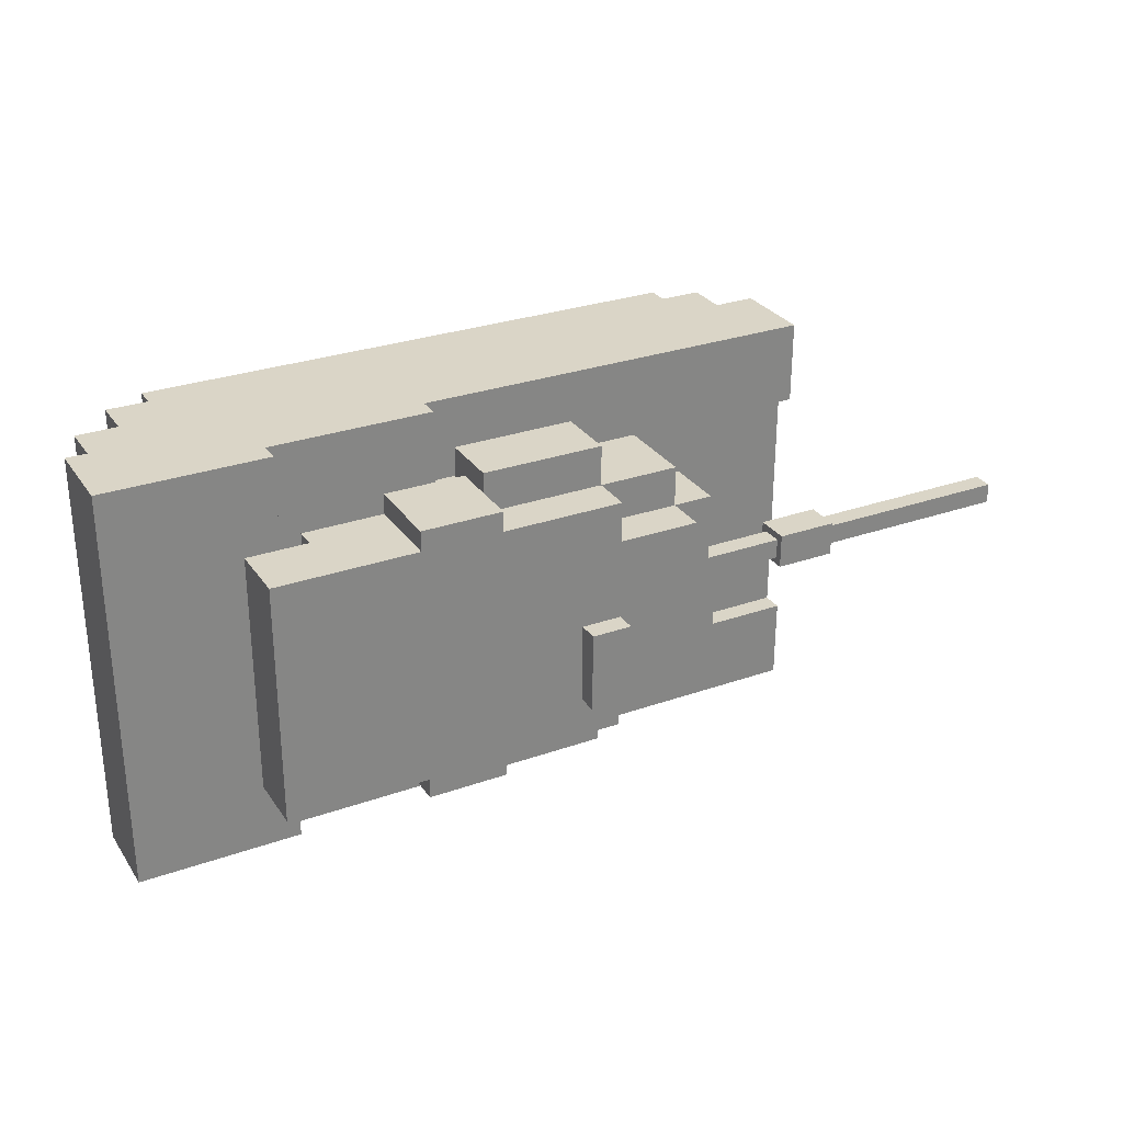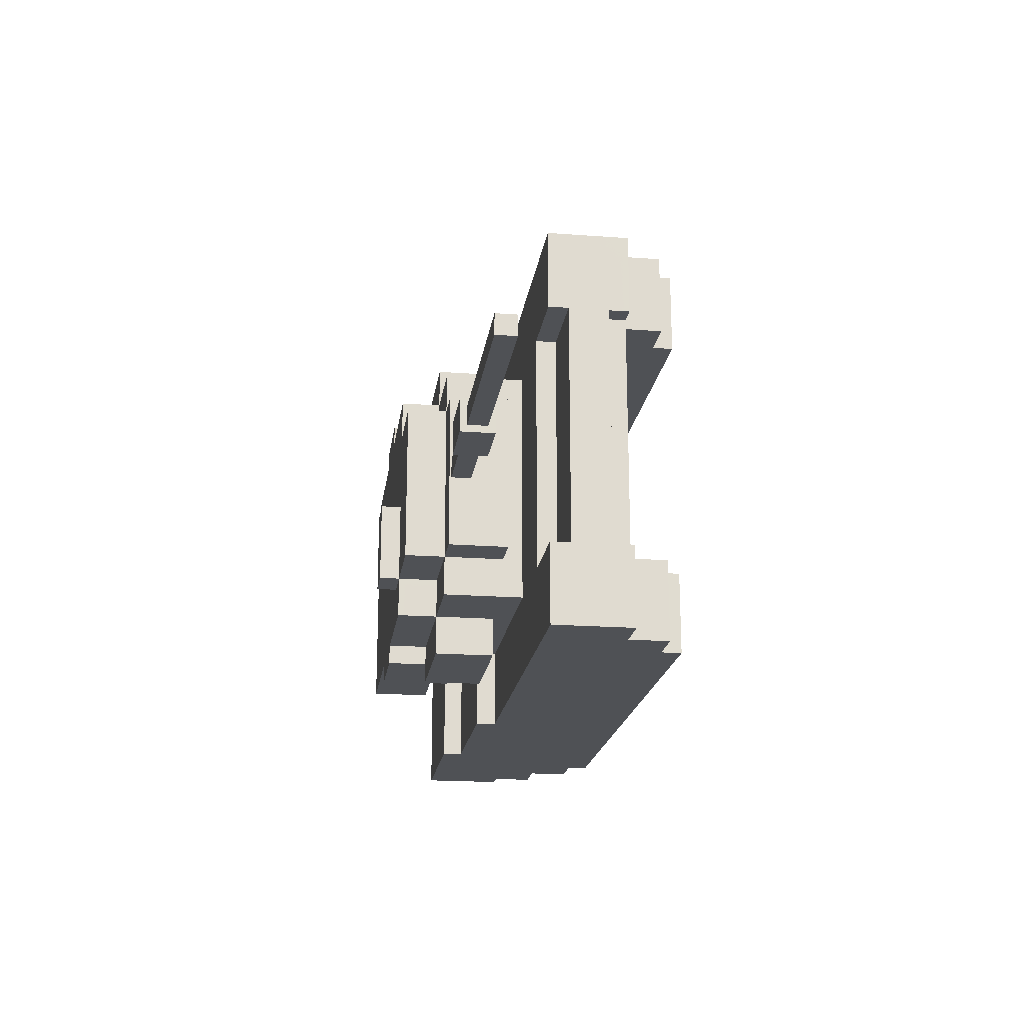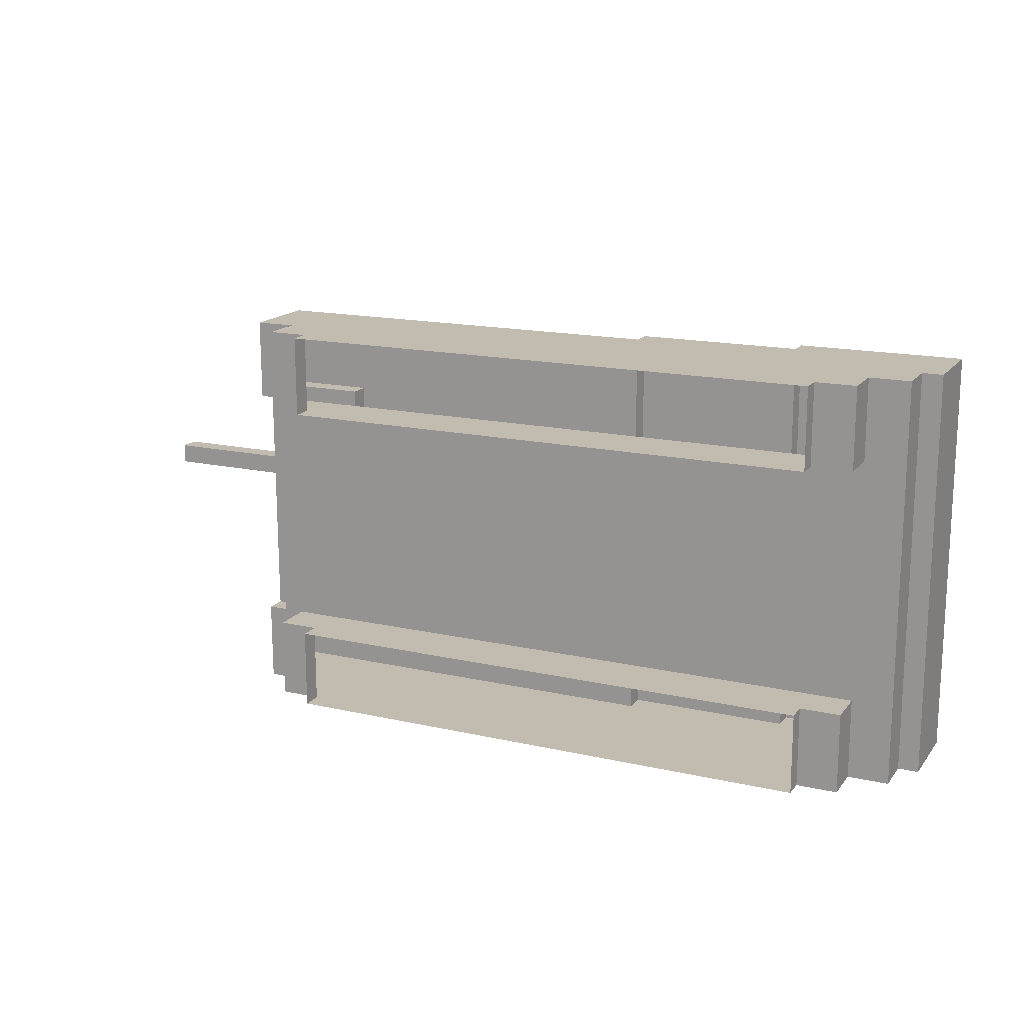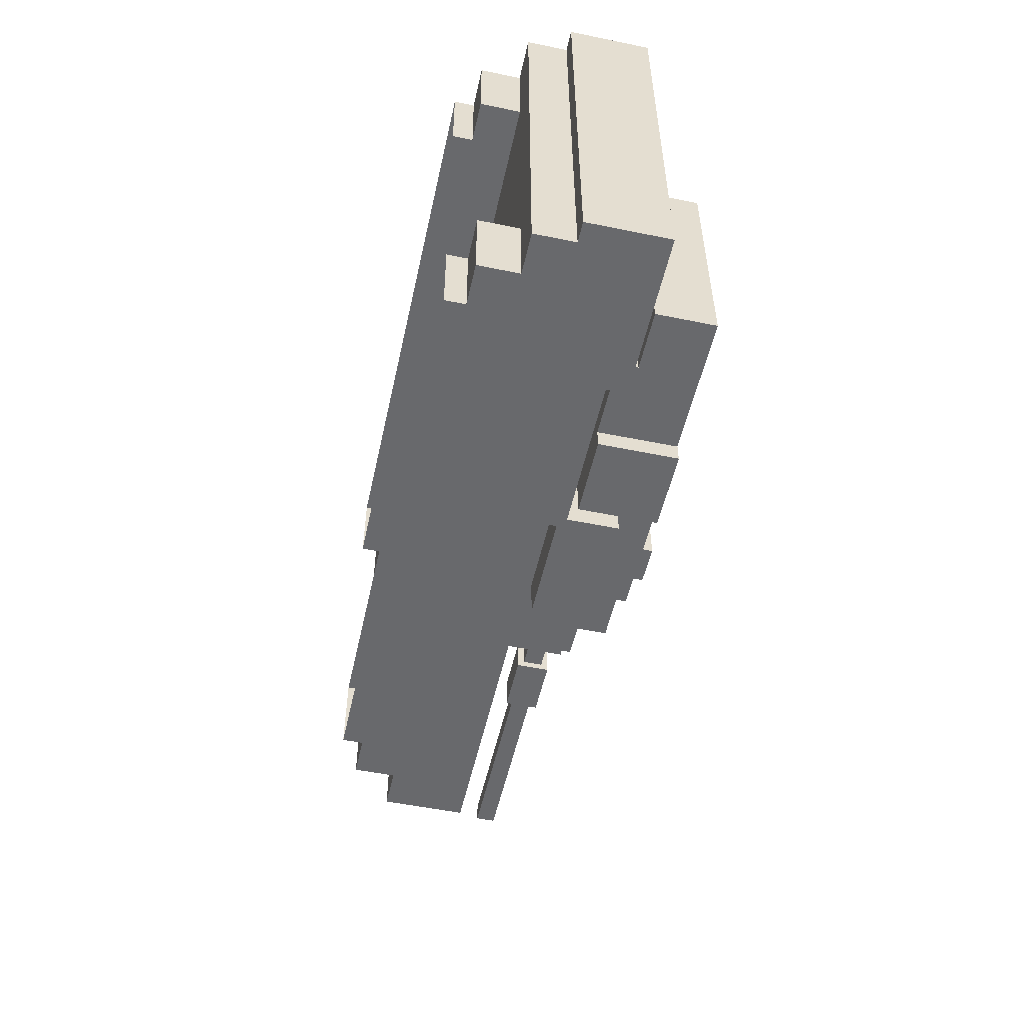
<metadata>
{"format":"obj","ext":"obj","renderer":"f3d","projection":"perspective","resolution":1024,"background":"white","views":[{"elev":29.0,"azim":-27.8,"up":"+Y"},{"elev":-19.7,"azim":82.2,"up":"+Y"},{"elev":16.4,"azim":-154.9,"up":"+Y"},{"elev":-52.7,"azim":-102.4,"up":"+Y"}]}
</metadata>
<code>
g tank
v -2.276 38.67 5.251
v -0.5257 38.67 6.251
v -2.526 38.67 6.251
v -0.5257 38.67 6.001
v -2.526 38.67 5.251
v 1.474 38.66 5.751
v 1.474 38.66 6.001
v 6.474 38.65 5.751
v -1.776 38.67 4.751
v 5.974 38.65 4.751
v 6.474 38.65 4.751
v 5.474 38.65 4.251
v 5.974 38.65 4.251
v -1.276 38.67 4.251
v 5.474 38.65 4.001
v -1.276 38.67 4.001
v -1.776 38.67 4.251
v -2.276 38.67 4.751
v -2.285 33.67 5.251
v -0.5355 33.67 6.251
v -0.5355 33.67 6.001
v -2.535 33.67 6.251
v -2.535 33.67 5.251
v 1.465 33.66 5.751
v 1.465 33.66 6.001
v 6.464 33.65 5.751
v -1.785 33.67 4.751
v -2.285 33.67 4.751
v 5.964 33.65 4.751
v 6.464 33.65 4.751
v 5.465 33.65 4.251
v 5.964 33.65 4.251
v -1.285 33.67 4.251
v 5.465 33.65 4.001
v -1.285 33.67 4.001
v -1.785 33.67 4.251
v -2.526 38.67 6.251
v -2.535 33.67 5.251
v -2.526 38.67 5.251
v -2.535 33.67 6.251
v -2.276 38.67 5.251
v -2.535 33.67 5.251
v -2.285 33.67 5.251
v -2.526 38.67 5.251
v -2.276 38.67 4.751
v -2.285 33.67 5.251
v -2.285 33.67 4.751
v -2.276 38.67 5.251
v -1.784 34.67 4.751
v -2.276 38.67 4.751
v -2.285 33.67 4.751
v -1.778 37.67 4.751
v 5.966 34.65 4.751
v 5.972 37.65 4.751
v -1.776 38.67 4.751
v -1.785 33.67 4.751
v 6.222 37.65 4.751
v 6.216 34.65 4.751
v 6.222 37.65 5.001
v 6.216 34.65 4.751
v 6.216 34.65 5.001
v 6.222 37.65 4.751
v 6.472 37.65 5.001
v 6.216 34.65 5.001
v 6.466 34.65 5.001
v 6.222 37.65 5.001
v 6.466 34.65 5.001
v 6.216 34.65 4.751
v 6.466 34.65 4.751
v 6.216 34.65 5.001
v 6.472 37.65 4.751
v 6.222 37.65 5.001
v 6.472 37.65 5.001
v 6.222 37.65 4.751
v 6.472 37.65 5.501
v 6.466 34.65 5.001
v 6.466 34.65 5.501
v 6.472 37.65 5.001
v 6.474 38.65 5.751
v 6.474 38.65 4.751
v 6.472 37.65 4.751
v 6.464 33.65 5.751
v 6.466 34.65 4.751
v 6.464 33.65 4.751
v 6.472 37.65 5.751
v 6.466 34.65 5.751
v 5.472 37.65 5.501
v 6.466 34.65 5.501
v 5.466 34.65 5.501
v 6.472 37.65 5.501
v 5.472 37.65 5.751
v 5.466 34.65 5.501
v 5.466 34.65 5.751
v 5.472 37.65 5.501
v 6.472 37.65 5.751
v 5.472 37.65 5.501
v 5.472 37.65 5.751
v 6.472 37.65 5.501
v 5.466 34.65 5.751
v 6.466 34.65 5.501
v 6.466 34.65 5.751
v 5.466 34.65 5.501
v 5.472 37.65 5.751
v 1.474 38.66 5.751
v 6.474 38.65 5.751
v 6.472 37.65 5.751
v 5.466 34.65 5.751
v 1.465 33.66 5.751
v 6.464 33.65 5.751
v 6.466 34.65 5.751
v 5.966 34.65 4.751
v 5.466 34.65 4.251
v 5.966 34.65 4.251
v -1.284 34.67 4.251
v 5.466 34.65 4.001
v -1.284 34.67 4.001
v -1.784 34.67 4.751
v -1.784 34.67 4.251
v 6.464 33.65 4.751
v 6.216 34.65 4.751
v 5.964 33.65 4.751
v 6.466 34.65 4.751
v 5.966 34.65 4.751
v 5.964 33.65 4.751
v 5.966 34.65 4.251
v 5.964 33.65 4.251
v 5.966 34.65 4.751
v 5.964 33.65 4.251
v 5.466 34.65 4.251
v 5.465 33.65 4.251
v 5.966 34.65 4.251
v 5.465 33.65 4.251
v 5.466 34.65 4.001
v 5.465 33.65 4.001
v 5.466 34.65 4.251
v -1.285 33.67 4.001
v -1.284 34.67 4.251
v -1.285 33.67 4.251
v -1.284 34.67 4.001
v -1.285 33.67 4.251
v -1.784 34.67 4.251
v -1.785 33.67 4.251
v -1.284 34.67 4.251
v -1.785 33.67 4.251
v -1.784 34.67 4.751
v -1.785 33.67 4.751
v -1.784 34.67 4.251
v 6.472 37.65 4.751
v 5.974 38.65 4.751
v 6.222 37.65 4.751
v 6.474 38.65 4.751
v 5.972 37.65 4.751
v 5.972 37.65 4.751
v 5.974 38.65 4.251
v 5.972 37.65 4.251
v 5.974 38.65 4.751
v 5.972 37.65 4.251
v 5.474 38.65 4.251
v 5.472 37.65 4.251
v 5.974 38.65 4.251
v 5.472 37.65 4.251
v 5.474 38.65 4.001
v 5.472 37.65 4.001
v 5.474 38.65 4.251
v -1.278 37.67 4.001
v -1.276 38.67 4.251
v -1.278 37.67 4.251
v -1.276 38.67 4.001
v -1.278 37.67 4.251
v -1.776 38.67 4.251
v -1.778 37.67 4.251
v -1.276 38.67 4.251
v -1.778 37.67 4.251
v -1.776 38.67 4.751
v -1.778 37.67 4.751
v -1.776 38.67 4.251
v 5.972 37.65 4.251
v 5.472 37.65 4.251
v 5.972 37.65 4.751
v -1.778 37.67 4.751
v -1.278 37.67 4.251
v -1.278 37.67 4.001
v 5.472 37.65 4.001
v -1.778 37.67 4.251
v 1.474 38.66 6.001
v -0.5355 33.67 6.001
v -0.5257 38.67 6.001
v 1.465 33.66 6.001
v 1.474 38.66 5.751
v 1.465 33.66 6.001
v 1.474 38.66 6.001
v 1.465 33.66 5.751
v -2.535 33.67 6.251
v -0.5257 38.67 6.251
v -0.5355 33.67 6.251
v -2.526 38.67 6.251
v -0.5257 38.67 6.001
v -0.5355 33.67 6.251
v -0.5257 38.67 6.251
v -0.5355 33.67 6.001
v 9 36.29 6.477
v 9 36.04 6.727
v 9 36.29 6.727
v 9 36.04 6.477
v 4.22 36.3 6.727
v 9 36.04 6.727
v 4.219 36.05 6.727
v 9 36.29 6.727
v 4.219 36.05 6.727
v 9 36.04 6.477
v 4.219 36.05 6.477
v 9 36.04 6.727
v 4.219 36.05 6.477
v 9 36.29 6.477
v 4.22 36.3 6.477
v 9 36.04 6.477
v 4.22 36.3 6.477
v 9 36.29 6.727
v 4.22 36.3 6.727
v 9 36.29 6.477
v 6.484 36.39 6.388
v 6.483 35.96 6.815
v 6.484 36.39 6.815
v 6.483 35.96 6.388
v 5.734 36.39 6.815
v 6.483 35.96 6.815
v 5.733 35.96 6.815
v 6.484 36.39 6.815
v 5.733 35.96 6.815
v 6.483 35.96 6.388
v 5.733 35.96 6.388
v 6.483 35.96 6.815
v 5.733 35.96 6.388
v 6.484 36.39 6.388
v 5.734 36.39 6.388
v 6.483 35.96 6.388
v 5.734 36.39 6.388
v 6.484 36.39 6.815
v 5.734 36.39 6.815
v 6.484 36.39 6.388
v 5.733 35.96 6.815
v 5.734 36.39 6.388
v 5.734 36.39 6.815
v 5.733 35.96 6.388
v 3.219 35.16 7.501
v 2.721 36.16 7.501
v 3.221 36.16 7.501
v 2.719 35.16 7.501
v 3.221 36.16 7.501
v 2.721 36.16 7.251
v 3.221 36.16 7.251
v 2.721 36.16 7.501
v 2.719 35.16 7.501
v 2.721 36.16 7.251
v 2.721 36.16 7.501
v 2.719 35.16 7.251
v 3.219 35.16 7.501
v 2.719 35.16 7.251
v 2.719 35.16 7.501
v 3.219 35.16 7.251
v 3.221 36.16 7.501
v 3.219 35.16 7.251
v 3.219 35.16 7.501
v 3.221 36.16 7.251
v 1.472 37.66 6.001
v 4.216 34.66 6.001
v 1.466 34.66 6.001
v 4.222 37.66 6.001
v 4.222 37.66 6.001
v 4.216 34.66 5.751
v 4.216 34.66 6.001
v 4.222 37.66 5.751
v 1.472 37.66 6.001
v 4.222 37.66 5.751
v 4.222 37.66 6.001
v 1.472 37.66 5.751
v 4.216 34.66 6.001
v 1.466 34.66 5.751
v 1.466 34.66 6.001
v 4.216 34.66 5.751
v 3.221 37.16 7.251
v 4.217 35.16 7.251
v 3.217 35.16 7.251
v 4.221 37.16 7.251
v 1.722 37.66 7.251
v 3.222 37.66 7.251
v 1.716 34.66 7.251
v 3.216 34.66 7.251
v 0.7223 37.67 7.251
v 0.7165 34.67 7.251
v -1.034 34.67 7.251
v -1.028 37.67 7.251
v 1.723 37.91 7.251
v 0.7228 37.92 7.251
v 0.716 34.42 7.251
v 1.716 34.41 7.251
v 3.222 37.66 7.251
v 3.221 37.16 6.751
v 3.221 37.16 7.251
v 3.222 37.66 6.751
v 1.722 37.66 6.751
v 3.222 37.66 7.251
v 1.722 37.66 7.251
v 3.222 37.66 6.751
v 1.723 37.91 7.251
v 1.722 37.66 6.751
v 1.722 37.66 7.251
v 1.723 37.91 6.751
v 0.7228 37.92 7.251
v 1.723 37.91 6.751
v 1.723 37.91 7.251
v 1.723 37.91 6.251
v 0.7228 37.92 6.251
v 0.7223 37.67 6.251
v 0.7228 37.92 7.251
v 0.7223 37.67 7.251
v 0.7228 37.92 6.251
v -0.2776 37.67 6.501
v 0.7223 37.67 6.251
v 0.7223 37.67 7.251
v -0.2776 37.67 6.251
v -1.028 37.67 7.251
v -1.028 37.67 6.501
v -1.034 34.67 7.251
v -1.028 37.67 6.501
v -1.028 37.67 7.251
v -1.034 34.67 6.501
v -0.2835 34.67 6.501
v -1.034 34.67 7.251
v 0.7165 34.67 7.251
v -1.034 34.67 6.501
v 0.7165 34.67 6.251
v -0.2835 34.67 6.251
v 0.716 34.42 7.251
v 0.7165 34.67 6.251
v 0.7165 34.67 7.251
v 0.716 34.42 6.251
v 1.716 34.41 6.751
v 0.716 34.42 7.251
v 1.716 34.41 7.251
v 1.716 34.41 6.251
v 0.716 34.42 6.251
v 1.715 34.16 6.751
v 1.716 34.41 6.251
v 1.716 34.41 6.751
v 1.715 34.16 6.001
v 1.723 37.91 6.251
v 1.723 38.16 6.001
v 1.723 38.16 6.751
v 1.723 37.91 6.751
v 3.223 38.16 6.751
v 1.723 38.16 6.001
v 3.223 38.16 6.001
v 1.723 38.16 6.751
v 1.723 38.16 6.751
v 3.223 38.16 6.751
v 1.723 37.91 6.751
v 1.722 37.66 6.751
v 3.222 37.66 6.751
v 3.222 37.66 6.751
v 3.223 38.16 6.001
v 3.222 37.66 6.001
v 3.223 38.16 6.751
v 4.222 37.66 6.751
v 3.222 37.66 6.001
v 4.222 37.66 6.001
v 3.222 37.66 6.751
v 4.221 37.16 6.751
v 4.222 37.66 6.001
v 4.221 37.16 6.001
v 4.222 37.66 6.751
v 3.222 37.66 6.751
v 4.221 37.16 6.751
v 3.221 37.16 6.751
v 4.222 37.66 6.751
v 3.221 37.16 7.251
v 4.221 37.16 6.751
v 4.221 37.16 7.251
v 3.221 37.16 6.751
v 4.217 35.16 6.751
v 4.221 37.16 7.251
v 4.221 37.16 6.751
v 4.217 35.16 7.251
v 4.717 35.16 6.751
v 4.221 37.16 6.751
v 4.721 37.16 6.751
v 4.217 35.16 6.751
v 4.717 35.16 6.001
v 4.721 37.16 6.751
v 4.721 37.16 6.001
v 4.717 35.16 6.751
v 4.217 35.16 6.751
v 4.717 35.16 6.001
v 4.217 35.16 6.001
v 4.717 35.16 6.751
v 4.221 37.16 6.001
v 4.721 37.16 6.751
v 4.221 37.16 6.751
v 4.721 37.16 6.001
v 3.217 35.16 6.751
v 4.217 35.16 7.251
v 4.217 35.16 6.751
v 3.217 35.16 7.251
v 3.216 34.66 6.751
v 3.217 35.16 7.251
v 3.217 35.16 6.751
v 3.216 34.66 7.251
v 4.216 34.66 6.751
v 3.217 35.16 6.751
v 4.217 35.16 6.751
v 3.216 34.66 6.751
v 3.216 34.66 6.001
v 4.216 34.66 6.751
v 4.216 34.66 6.001
v 3.216 34.66 6.751
v 4.216 34.66 6.001
v 4.217 35.16 6.751
v 4.217 35.16 6.001
v 4.216 34.66 6.751
v 1.716 34.66 6.751
v 3.216 34.66 7.251
v 3.216 34.66 6.751
v 1.716 34.66 7.251
v 1.716 34.41 6.751
v 1.716 34.66 7.251
v 1.716 34.66 6.751
v 1.716 34.41 7.251
v 3.215 34.16 6.751
v 1.716 34.41 6.751
v 3.216 34.66 6.751
v 1.715 34.16 6.751
v 1.716 34.66 6.751
v 1.715 34.16 6.001
v 3.215 34.16 6.751
v 3.215 34.16 6.001
v 1.715 34.16 6.751
v 3.215 34.16 6.001
v 3.216 34.66 6.751
v 3.216 34.66 6.001
v 3.215 34.16 6.751
v 0.7228 37.92 6.251
v 0.7223 37.67 6.251
v 1.723 37.91 6.251
v 1.716 34.41 6.251
v 0.7165 34.67 6.251
v -0.2776 37.67 6.251
v -0.2835 34.67 6.251
v 0.716 34.42 6.251
v -0.2776 37.67 6.501
v -1.034 34.67 6.501
v -0.2835 34.67 6.501
v -1.028 37.67 6.501
v -0.2776 37.67 6.251
v -0.2835 34.67 6.501
v -0.2835 34.67 6.251
v -0.2776 37.67 6.501
v 3.223 38.16 6.001
v 1.723 38.16 6.001
v 3.222 37.66 6.001
v 3.216 34.66 6.001
v 1.715 34.16 6.001
v 3.215 34.16 6.001
v 4.221 37.16 6.001
v 4.222 37.66 6.001
v 4.217 35.16 6.001
v 4.721 37.16 6.001
v 4.717 35.16 6.001
v 4.216 34.66 6.001
g tank_0
f 3 2 1
f 4 1 2
f 1 5 3
f 1 4 6
f 7 6 4
f 6 8 1
f 1 8 9
f 10 9 8
f 11 10 8
f 10 12 9
f 13 12 10
f 14 9 12
f 12 15 14
f 16 14 15
f 17 9 14
f 18 1 9
f 21 20 19
f 22 19 20
f 23 19 22
f 19 24 21
f 25 21 24
f 26 24 19
f 19 27 26
f 28 27 19
f 29 26 27
f 29 30 26
f 29 27 31
f 31 32 29
f 33 31 27
f 31 33 34
f 35 34 33
f 27 36 33
f 39 38 37
f 40 37 38
f 43 42 41
f 44 41 42
f 47 46 45
f 48 45 46
f 51 50 49
f 52 49 50
f 49 52 53
f 54 53 52
f 52 50 55
f 56 51 49
f 54 57 53
f 58 53 57
f 61 60 59
f 62 59 60
f 65 64 63
f 66 63 64
f 69 68 67
f 70 67 68
f 73 72 71
f 74 71 72
f 77 76 75
f 78 75 76
f 78 79 75
f 79 78 80
f 81 80 78
f 77 82 76
f 76 82 83
f 84 83 82
f 75 79 85
f 82 77 86
f 89 88 87
f 90 87 88
f 93 92 91
f 94 91 92
f 97 96 95
f 98 95 96
f 101 100 99
f 102 99 100
f 105 104 103
f 106 105 103
f 107 103 104
f 104 108 107
f 108 109 107
f 107 109 110
f 113 112 111
f 112 114 111
f 112 115 114
f 116 114 115
f 117 111 114
f 118 117 114
f 121 120 119
f 122 119 120
f 121 123 120
f 126 125 124
f 127 124 125
f 130 129 128
f 131 128 129
f 134 133 132
f 135 132 133
f 138 137 136
f 139 136 137
f 142 141 140
f 143 140 141
f 146 145 144
f 147 144 145
f 150 149 148
f 151 148 149
f 152 149 150
f 155 154 153
f 156 153 154
f 159 158 157
f 160 157 158
f 163 162 161
f 164 161 162
f 167 166 165
f 168 165 166
f 171 170 169
f 172 169 170
f 175 174 173
f 176 173 174
f 179 178 177
f 179 180 178
f 181 178 180
f 181 182 178
f 183 178 182
f 180 184 181
f 187 186 185
f 188 185 186
f 191 190 189
f 192 189 190
f 195 194 193
f 196 193 194
f 199 198 197
f 200 197 198
f 203 202 201
f 204 201 202
f 207 206 205
f 208 205 206
f 211 210 209
f 212 209 210
f 215 214 213
f 216 213 214
f 219 218 217
f 220 217 218
f 223 222 221
f 224 221 222
f 227 226 225
f 228 225 226
f 231 230 229
f 232 229 230
f 235 234 233
f 236 233 234
f 239 238 237
f 240 237 238
f 243 242 241
f 244 241 242
f 247 246 245
f 248 245 246
f 251 250 249
f 252 249 250
f 255 254 253
f 256 253 254
f 259 258 257
f 260 257 258
f 263 262 261
f 264 261 262
f 267 266 265
f 268 265 266
f 271 270 269
f 272 269 270
f 275 274 273
f 276 273 274
f 279 278 277
f 280 277 278
f 283 282 281
f 284 281 282
f 281 285 283
f 286 285 281
f 287 283 285
f 287 288 283
f 285 289 287
f 290 287 289
f 290 289 291
f 292 291 289
f 285 293 289
f 294 289 293
f 290 295 287
f 296 287 295
f 299 298 297
f 300 297 298
f 303 302 301
f 304 301 302
f 307 306 305
f 308 305 306
f 311 310 309
f 312 309 310
f 313 309 312
f 316 315 314
f 317 314 315
f 320 319 318
f 321 318 319
f 320 318 322
f 323 322 318
f 326 325 324
f 327 324 325
f 330 329 328
f 331 328 329
f 330 328 332
f 333 332 328
f 336 335 334
f 337 334 335
f 340 339 338
f 341 338 339
f 342 341 339
f 345 344 343
f 346 343 344
f 344 347 346
f 348 346 347
f 348 347 349
f 350 349 347
f 353 352 351
f 354 351 352
f 357 356 355
f 357 358 356
f 359 356 358
f 362 361 360
f 363 360 361
f 366 365 364
f 367 364 365
f 370 369 368
f 371 368 369
f 374 373 372
f 375 372 373
f 378 377 376
f 379 376 377
f 382 381 380
f 383 380 381
f 386 385 384
f 387 384 385
f 390 389 388
f 391 388 389
f 394 393 392
f 395 392 393
f 398 397 396
f 399 396 397
f 402 401 400
f 403 400 401
f 406 405 404
f 407 404 405
f 410 409 408
f 411 408 409
f 414 413 412
f 415 412 413
f 418 417 416
f 419 416 417
f 422 421 420
f 423 420 421
f 426 425 424
f 427 424 425
f 430 429 428
f 431 428 429
f 429 430 432
f 435 434 433
f 436 433 434
f 439 438 437
f 440 437 438
f 443 442 441
f 443 444 442
f 445 442 444
f 442 445 446
f 447 446 445
f 448 445 444
f 451 450 449
f 452 449 450
f 455 454 453
f 456 453 454
f 459 458 457
f 459 460 458
f 461 458 460
f 462 461 460
f 459 463 460
f 464 463 459
f 465 460 463
f 463 466 465
f 467 465 466
f 468 460 465

</code>
